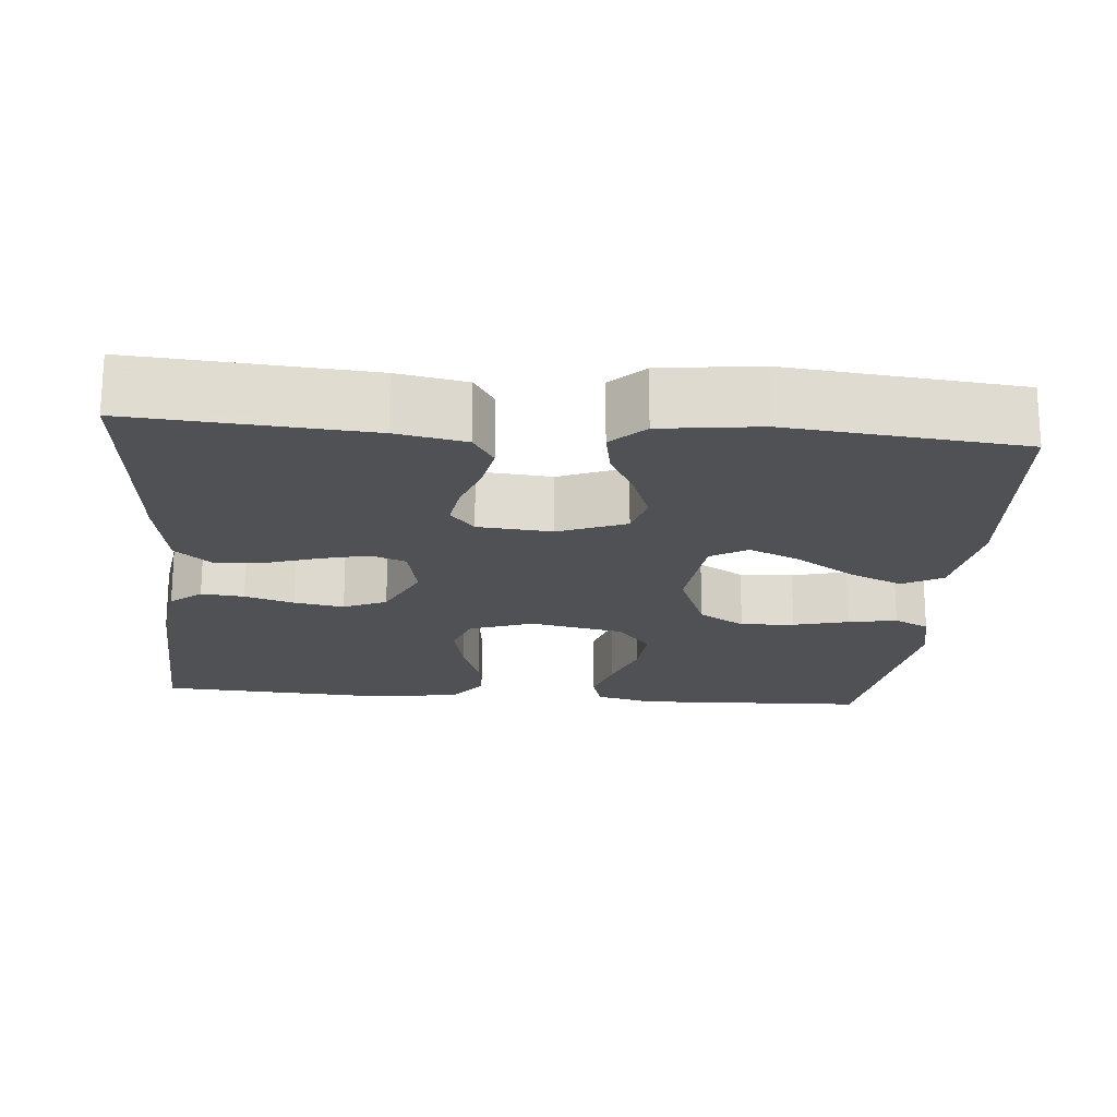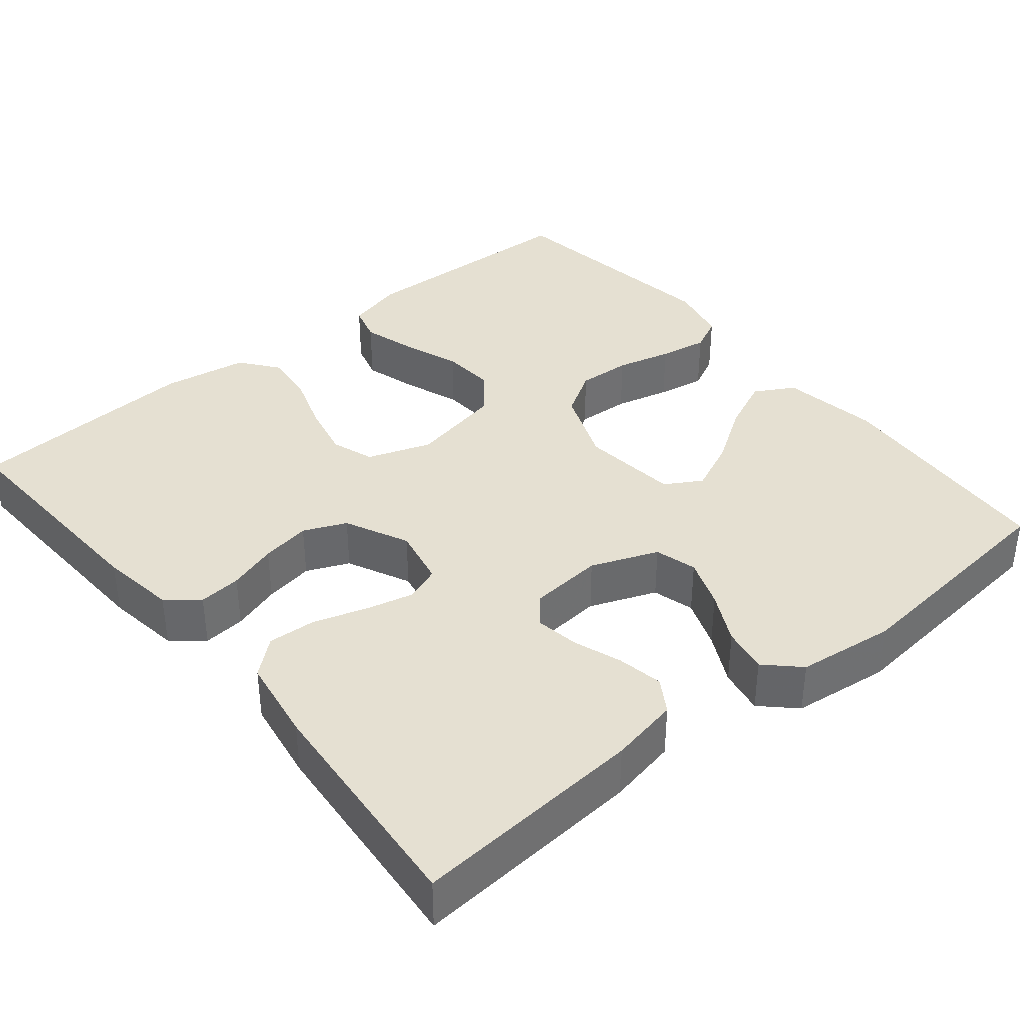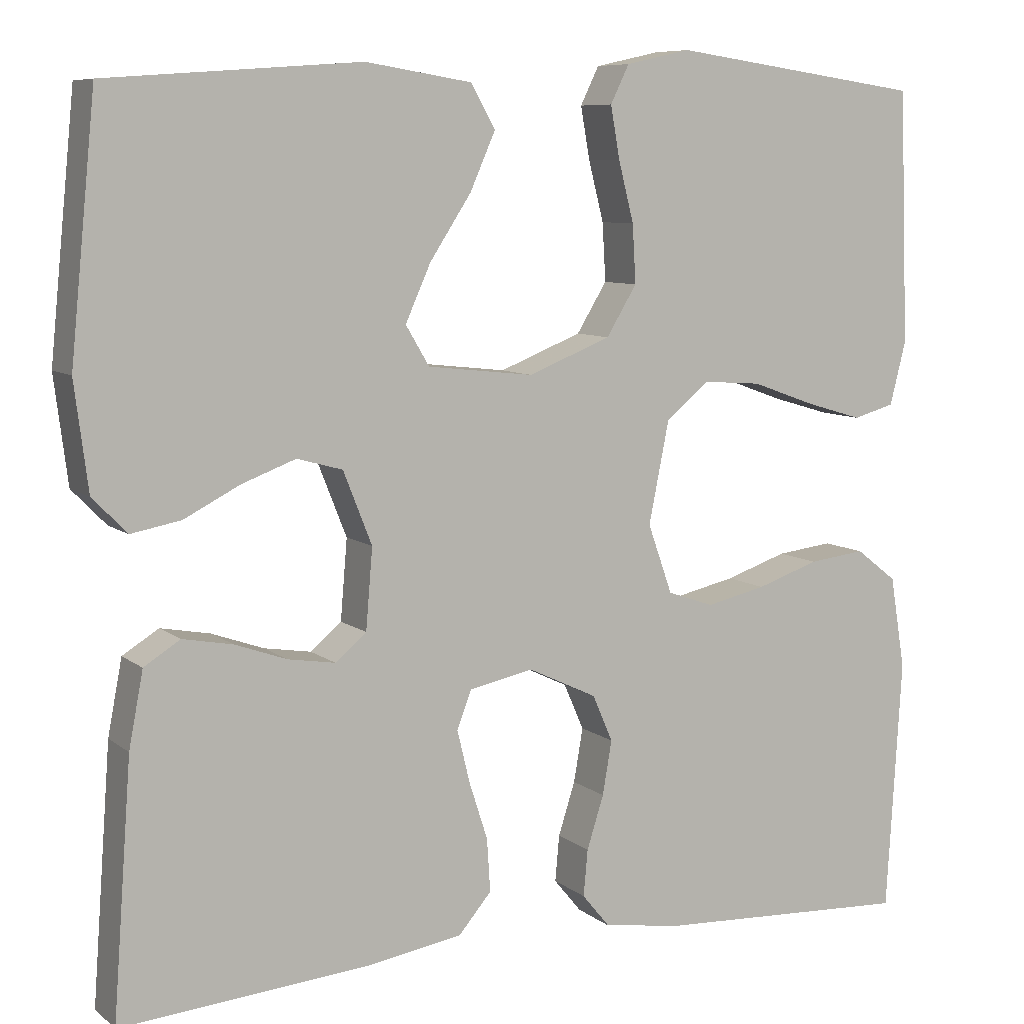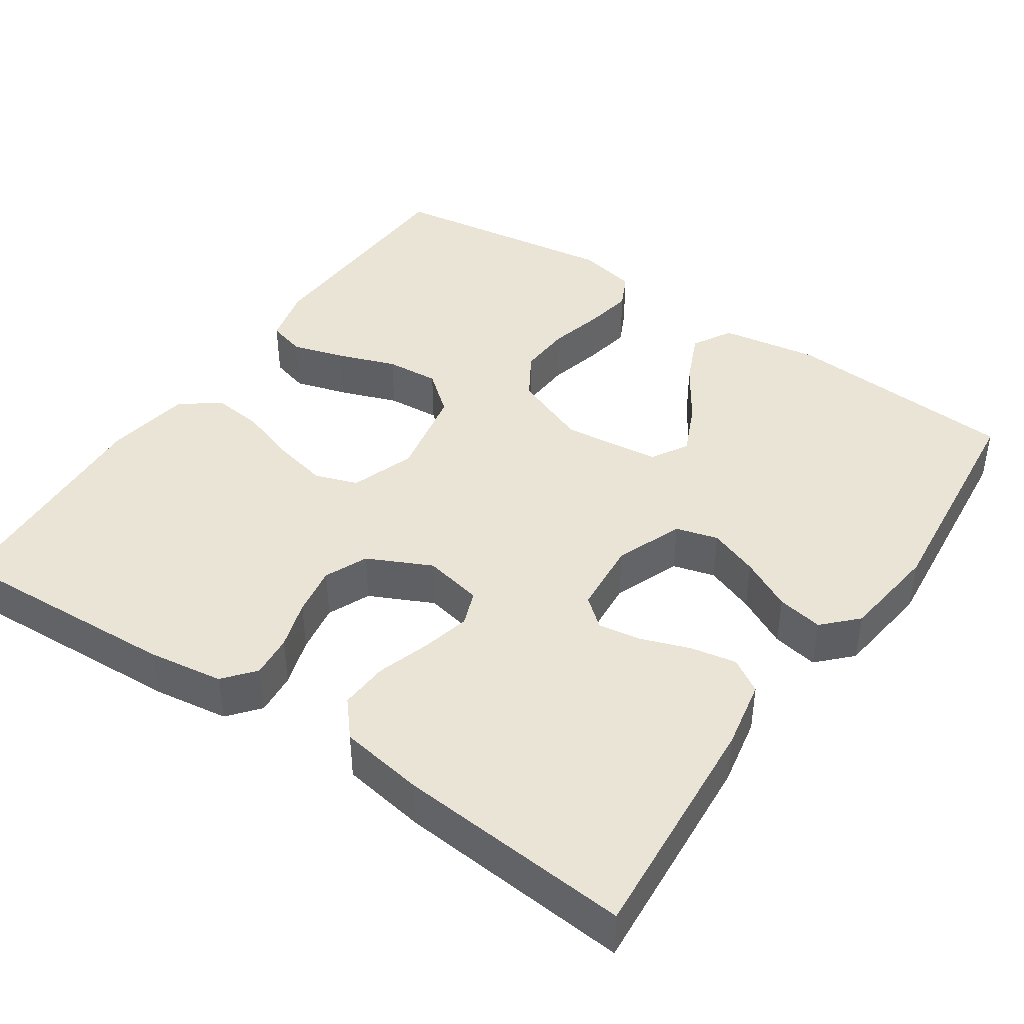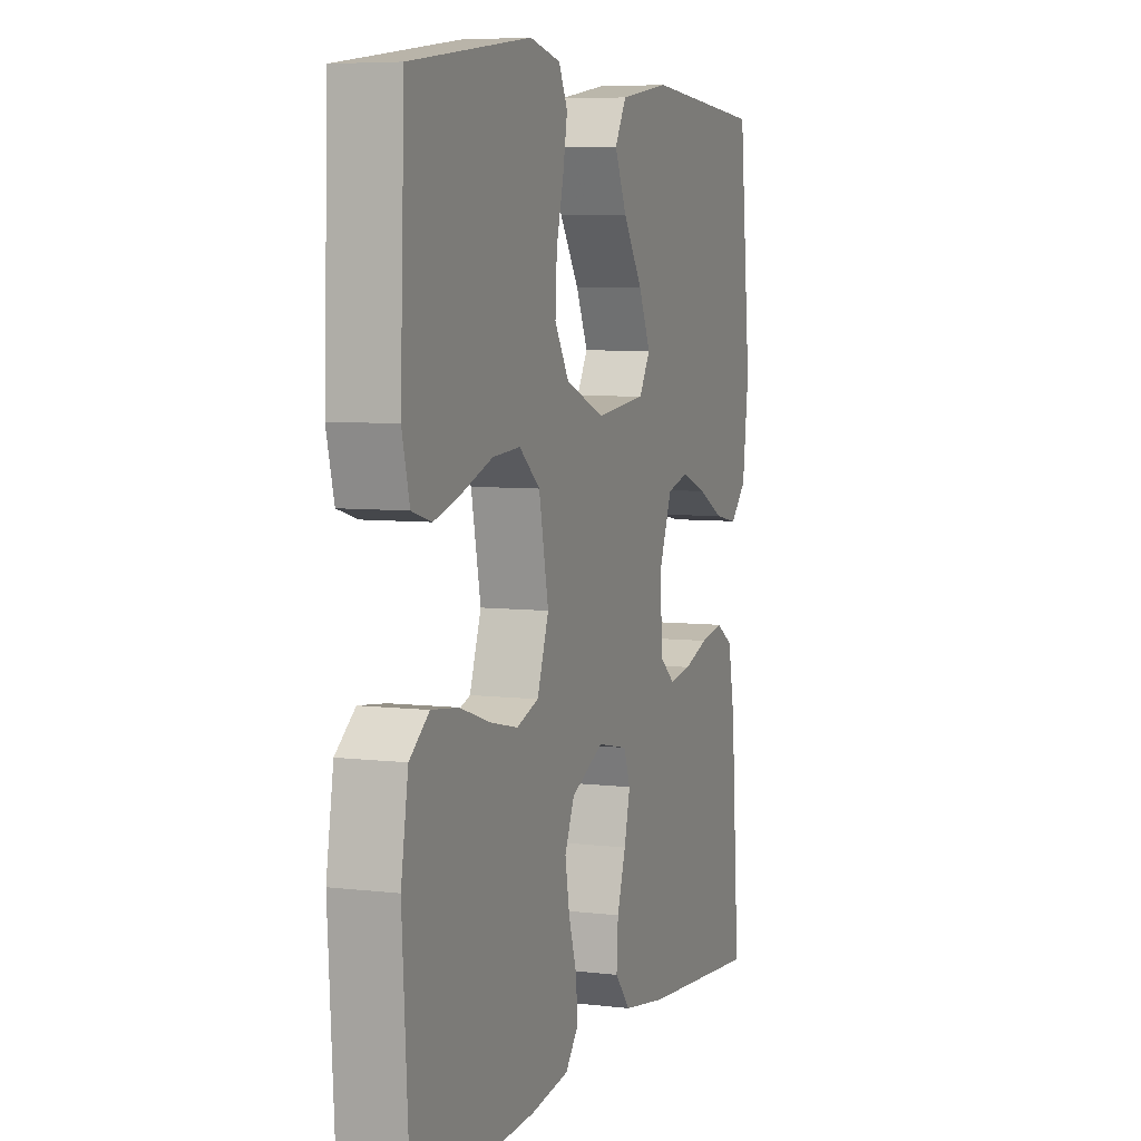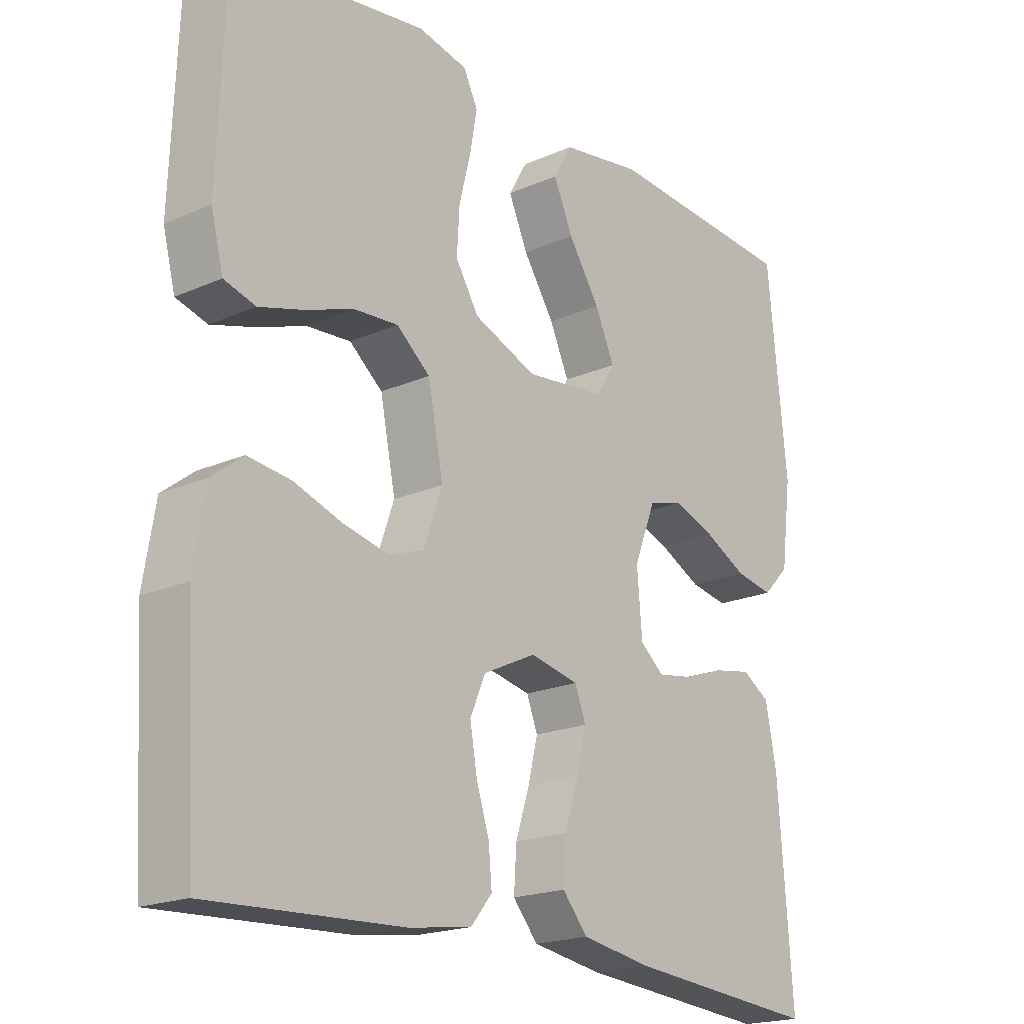
<metadata>
{"format":"obj","ext":"obj","renderer":"f3d","projection":"perspective","resolution":1024,"background":"white","views":[{"elev":-19.8,"azim":-94.9,"up":"+Y"},{"elev":37.8,"azim":-129.5,"up":"+Y"},{"elev":8.0,"azim":-27.2,"up":"+Z"},{"elev":42.5,"azim":-145.9,"up":"+Y"},{"elev":6.3,"azim":109.8,"up":"+Z"},{"elev":-19.5,"azim":129.5,"up":"+Z"}]}
</metadata>
<code>
v 0.5 0.07 -0.5
v 0.2 0.07 -0.486
v 0.103 0.07 -0.472
v 0.07 0.07 -0.432
v 0.075 0.07 -0.377
v 0.095 0.07 -0.314
v 0.106 0.07 -0.25
v 0.082 0.07 -0.195
v 0 0.07 -0.156
v -0.076 0.07 -0.172
v -0.093 0.07 -0.217
v -0.078 0.07 -0.279
v -0.056 0.07 -0.347
v -0.052 0.07 -0.41
v -0.091 0.07 -0.456
v -0.2 0.07 -0.474
v -0.5 0.07 -0.5
v -0.478 0.07 -0.2
v -0.461 0.07 -0.111
v -0.418 0.07 -0.084
v -0.359 0.07 -0.095
v -0.297 0.07 -0.117
v -0.241 0.07 -0.126
v -0.204 0.07 -0.095
v -0.196 0.07 0
v -0.23 0.07 0.086
v -0.284 0.07 0.101
v -0.348 0.07 0.077
v -0.414 0.07 0.043
v -0.473 0.07 0.032
v -0.514 0.07 0.074
v -0.53 0.07 0.2
v -0.5 0.07 0.5
v -0.2 0.07 0.522
v -0.074 0.07 0.502
v -0.045 0.07 0.451
v -0.075 0.07 0.383
v -0.124 0.07 0.308
v -0.154 0.07 0.241
v -0.126 0.07 0.194
v 0 0.07 0.18
v 0.098 0.07 0.219
v 0.134 0.07 0.278
v 0.13 0.07 0.347
v 0.112 0.07 0.418
v 0.101 0.07 0.48
v 0.123 0.07 0.525
v 0.2 0.07 0.542
v 0.5 0.07 0.5
v 0.511 0.07 0.2
v 0.492 0.07 0.125
v 0.443 0.07 0.111
v 0.375 0.07 0.131
v 0.3 0.07 0.158
v 0.231 0.07 0.163
v 0.179 0.07 0.12
v 0.155 0.07 0
v 0.184 0.07 -0.082
v 0.239 0.07 -0.101
v 0.31 0.07 -0.085
v 0.384 0.07 -0.06
v 0.451 0.07 -0.052
v 0.5 0.07 -0.09
v 0.518 0.07 -0.2
v 0.5 0 -0.5
v 0.2 0 -0.486
v 0.103 0 -0.472
v 0.07 0 -0.432
v 0.075 0 -0.377
v 0.095 0 -0.314
v 0.106 0 -0.25
v 0.082 0 -0.195
v 0 0 -0.156
v -0.076 0 -0.172
v -0.093 0 -0.217
v -0.078 0 -0.279
v -0.056 0 -0.347
v -0.052 0 -0.41
v -0.091 0 -0.456
v -0.2 0 -0.474
v -0.5 0 -0.5
v -0.478 0 -0.2
v -0.461 0 -0.111
v -0.418 0 -0.084
v -0.359 0 -0.095
v -0.297 0 -0.117
v -0.241 0 -0.126
v -0.204 0 -0.095
v -0.196 0 0
v -0.23 0 0.086
v -0.284 0 0.101
v -0.348 0 0.077
v -0.414 0 0.043
v -0.473 0 0.032
v -0.514 0 0.074
v -0.53 0 0.2
v -0.5 0 0.5
v -0.2 0 0.522
v -0.074 0 0.502
v -0.045 0 0.451
v -0.075 0 0.383
v -0.124 0 0.308
v -0.154 0 0.241
v -0.126 0 0.194
v 0 0 0.18
v 0.098 0 0.219
v 0.134 0 0.278
v 0.13 0 0.347
v 0.112 0 0.418
v 0.101 0 0.48
v 0.123 0 0.525
v 0.2 0 0.542
v 0.5 0 0.5
v 0.511 0 0.2
v 0.492 0 0.125
v 0.443 0 0.111
v 0.375 0 0.131
v 0.3 0 0.158
v 0.231 0 0.163
v 0.179 0 0.12
v 0.155 0 0
v 0.184 0 -0.082
v 0.239 0 -0.101
v 0.31 0 -0.085
v 0.384 0 -0.06
v 0.451 0 -0.052
v 0.5 0 -0.09
v 0.518 0 -0.2
f 60 61 62 63
f 59 60 63 64
f 58 59 64 1
f 51 52 53 54
f 49 50 51 54
f 49 54 55
f 48 49 55 56
f 44 45 46 47
f 43 44 47 48
f 35 36 37 38
f 35 38 39
f 34 35 39
f 33 34 39
f 32 33 39 40
f 28 29 30 31
f 27 28 31 32
f 26 27 32 40
f 19 20 21 22
f 19 22 23
f 18 19 23
f 17 18 23
f 16 17 23 24
f 12 13 14 15
f 11 12 15 16
f 10 11 16 24
f 3 4 5 6
f 3 6 7
f 58 1 2 3
f 57 58 3 7
f 43 48 56 57
f 42 43 57 7
f 25 26 40 41
f 9 10 24 25
f 8 9 25 41
f 7 8 41 42
f 127 126 125 124
f 128 127 124 123
f 65 128 123 122
f 118 117 116 115
f 118 115 114 113
f 119 118 113
f 120 119 113 112
f 111 110 109 108
f 112 111 108 107
f 102 101 100 99
f 103 102 99
f 103 99 98
f 103 98 97
f 104 103 97 96
f 95 94 93 92
f 96 95 92 91
f 104 96 91 90
f 86 85 84 83
f 87 86 83
f 87 83 82
f 87 82 81
f 88 87 81 80
f 79 78 77 76
f 80 79 76 75
f 88 80 75 74
f 70 69 68 67
f 71 70 67
f 67 66 65 122
f 71 67 122 121
f 121 120 112 107
f 71 121 107 106
f 105 104 90 89
f 89 88 74 73
f 105 89 73 72
f 106 105 72 71
f 1 65 66 2
f 2 66 67 3
f 3 67 68 4
f 4 68 69 5
f 5 69 70 6
f 6 70 71 7
f 7 71 72 8
f 8 72 73 9
f 9 73 74 10
f 10 74 75 11
f 11 75 76 12
f 12 76 77 13
f 13 77 78 14
f 14 78 79 15
f 15 79 80 16
f 16 80 81 17
f 17 81 82 18
f 18 82 83 19
f 19 83 84 20
f 20 84 85 21
f 21 85 86 22
f 22 86 87 23
f 23 87 88 24
f 24 88 89 25
f 25 89 90 26
f 26 90 91 27
f 27 91 92 28
f 28 92 93 29
f 29 93 94 30
f 30 94 95 31
f 31 95 96 32
f 32 96 97 33
f 33 97 98 34
f 34 98 99 35
f 35 99 100 36
f 36 100 101 37
f 37 101 102 38
f 38 102 103 39
f 39 103 104 40
f 40 104 105 41
f 41 105 106 42
f 42 106 107 43
f 43 107 108 44
f 44 108 109 45
f 45 109 110 46
f 46 110 111 47
f 47 111 112 48
f 48 112 113 49
f 49 113 114 50
f 50 114 115 51
f 51 115 116 52
f 52 116 117 53
f 53 117 118 54
f 54 118 119 55
f 55 119 120 56
f 56 120 121 57
f 57 121 122 58
f 58 122 123 59
f 59 123 124 60
f 60 124 125 61
f 61 125 126 62
f 62 126 127 63
f 63 127 128 64
f 64 128 65 1

</code>
